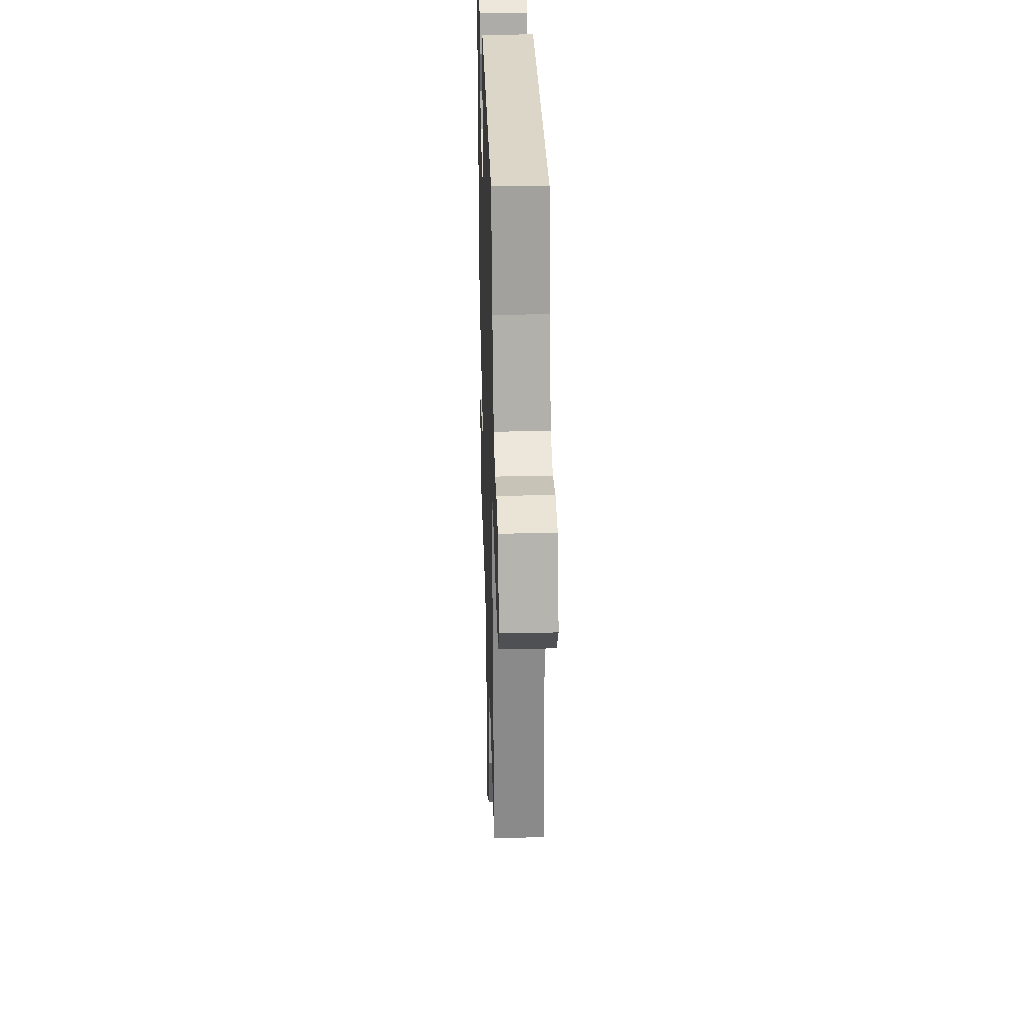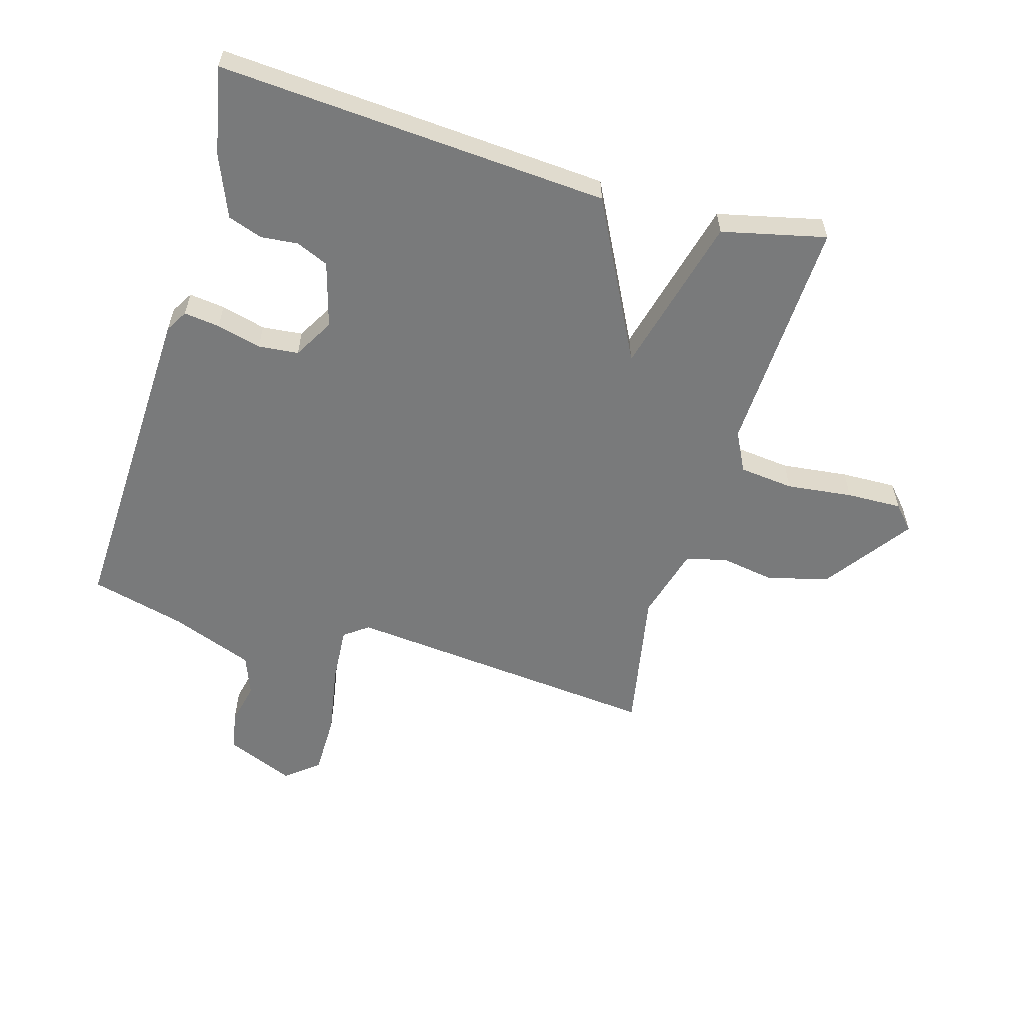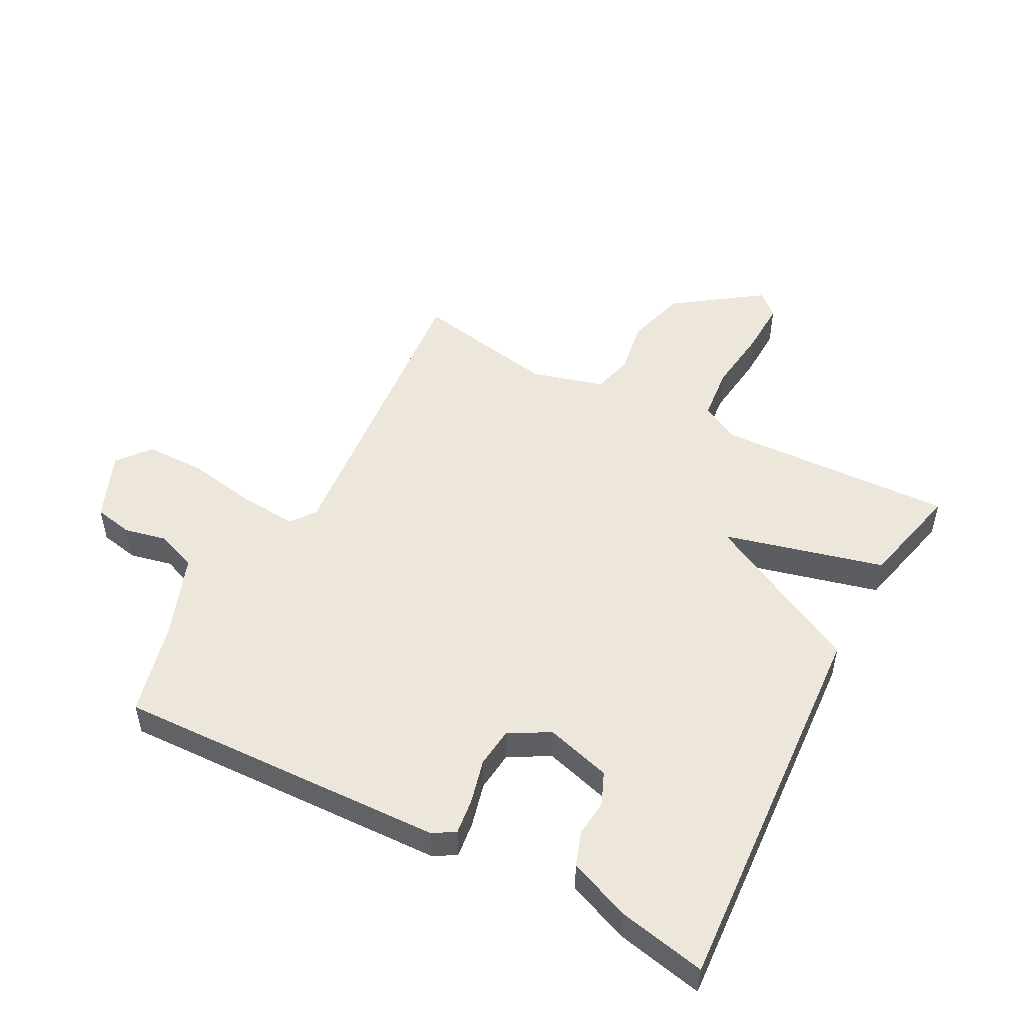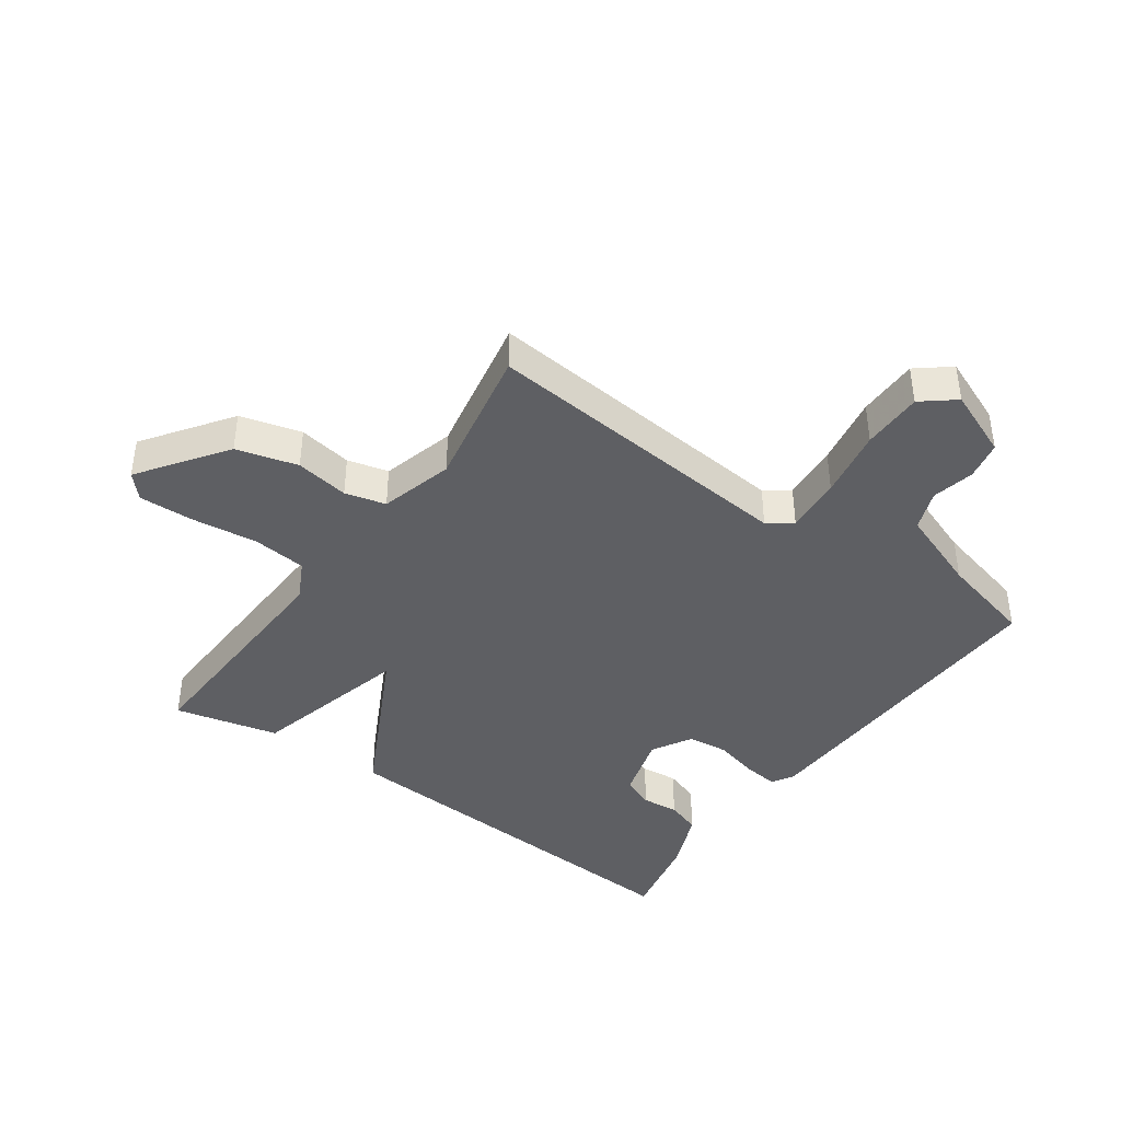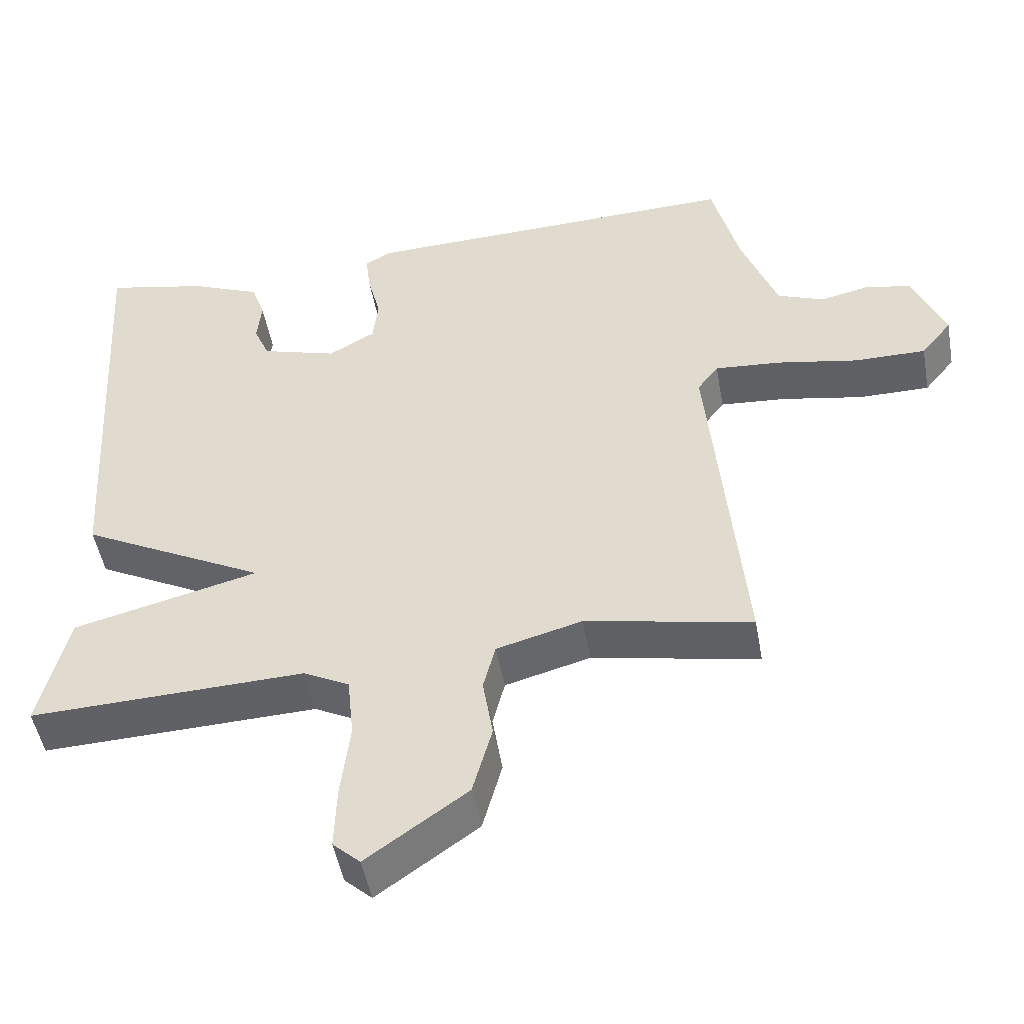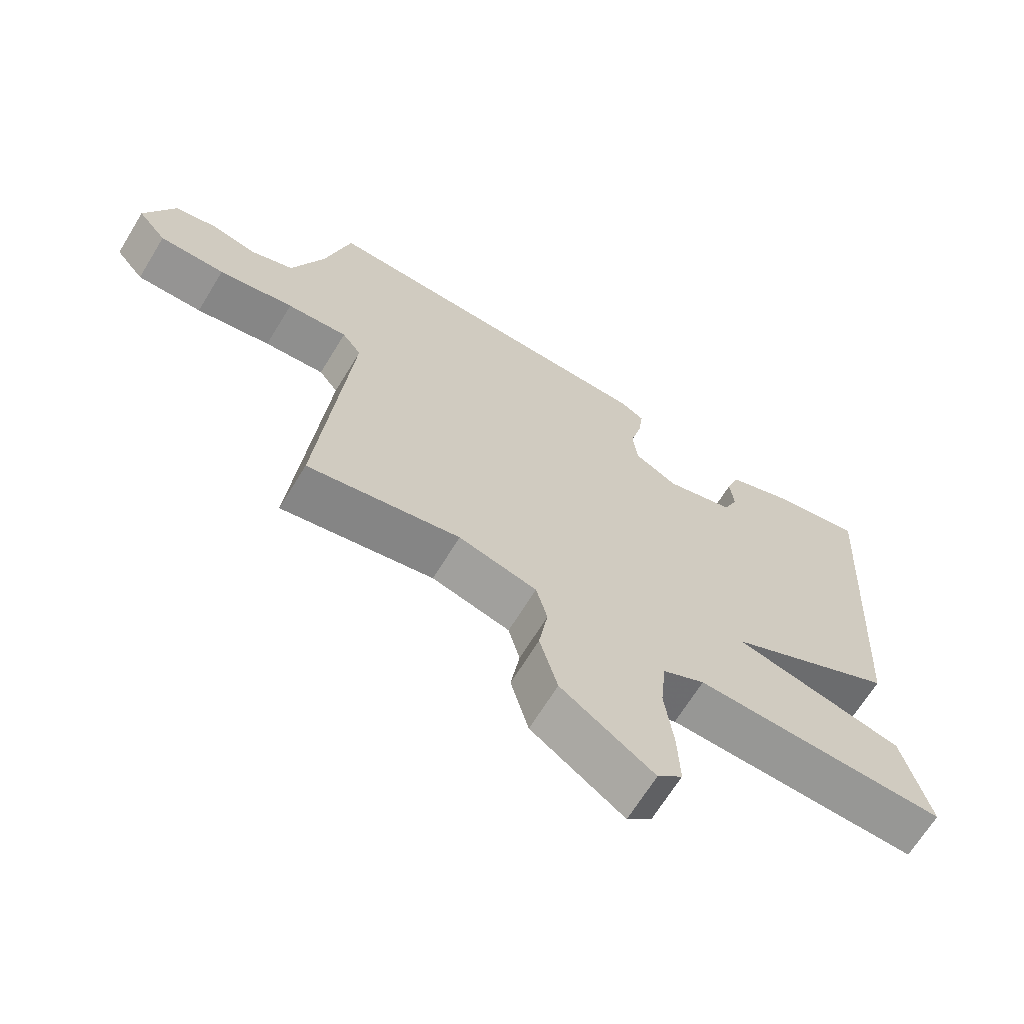
<metadata>
{"format":"obj","ext":"obj","renderer":"f3d","projection":"perspective","resolution":1024,"background":"white","views":[{"elev":32.0,"azim":-91.7,"up":"+Z"},{"elev":-58.0,"azim":73.4,"up":"+Y"},{"elev":50.5,"azim":27.7,"up":"+Y"},{"elev":-41.3,"azim":-125.5,"up":"+Y"},{"elev":-49.1,"azim":-169.8,"up":"+Z"},{"elev":-67.2,"azim":-31.4,"up":"+Z"}]}
</metadata>
<code>
v -0.5 0.07 -0.5
v -0.453 0.07 0.015
v -0.482 0.07 0.054
v -0.574 0.07 0.047
v -0.688 0.07 0.026
v -0.787 0.07 0.026
v -0.83 0.07 0.079
v -0.785 0.07 0.189
v -0.722 0.07 0.202
v -0.653 0.07 0.187
v -0.588 0.07 0.212
v -0.538 0.07 0.347
v -0.5 0.07 0.5
v 0.035 0.07 0.483
v 0.071 0.07 0.462
v 0.064 0.07 0.404
v 0.046 0.07 0.332
v 0.053 0.07 0.267
v 0.118 0.07 0.23
v 0.224 0.07 0.261
v 0.246 0.07 0.313
v 0.24 0.07 0.373
v 0.259 0.07 0.429
v 0.358 0.07 0.47
v 0.5 0.07 0.5
v 0.46 0.07 -0.132
v 0.201 0.07 -0.267
v 0.46 0.07 -0.332
v 0.5 0.07 -0.5
v 0.116 0.07 -0.486
v 0.052 0.07 -0.519
v 0.043 0.07 -0.607
v 0.056 0.07 -0.714
v 0.059 0.07 -0.803
v 0.021 0.07 -0.838
v -0.119 0.07 -0.739
v -0.146 0.07 -0.64
v -0.132 0.07 -0.553
v -0.149 0.07 -0.487
v -0.268 0.07 -0.455
v -0.5 0 -0.5
v -0.453 0 0.015
v -0.482 0 0.054
v -0.574 0 0.047
v -0.688 0 0.026
v -0.787 0 0.026
v -0.83 0 0.079
v -0.785 0 0.189
v -0.722 0 0.202
v -0.653 0 0.187
v -0.588 0 0.212
v -0.538 0 0.347
v -0.5 0 0.5
v 0.035 0 0.483
v 0.071 0 0.462
v 0.064 0 0.404
v 0.046 0 0.332
v 0.053 0 0.267
v 0.118 0 0.23
v 0.224 0 0.261
v 0.246 0 0.313
v 0.24 0 0.373
v 0.259 0 0.429
v 0.358 0 0.47
v 0.5 0 0.5
v 0.46 0 -0.132
v 0.201 0 -0.267
v 0.46 0 -0.332
v 0.5 0 -0.5
v 0.116 0 -0.486
v 0.052 0 -0.519
v 0.043 0 -0.607
v 0.056 0 -0.714
v 0.059 0 -0.803
v 0.021 0 -0.838
v -0.119 0 -0.739
v -0.146 0 -0.64
v -0.132 0 -0.553
v -0.149 0 -0.487
v -0.268 0 -0.455
f 36 37 38
f 35 36 38
f 34 35 38
f 33 34 38
f 32 33 38
f 31 32 38 39
f 30 31 39 40
f 29 30 40
f 28 29 40
f 27 28 40
f 24 25 26
f 23 24 26
f 22 23 26
f 21 22 26
f 20 21 26 27
f 40 1 2
f 27 40 2
f 20 27 2
f 19 20 2
f 15 16 17
f 14 15 17
f 13 14 17
f 12 13 17
f 11 12 17 18
f 10 11 18 19
f 8 9 10
f 7 8 10
f 6 7 10
f 5 6 10
f 4 5 10
f 3 4 10 19
f 2 3 19
f 78 77 76
f 78 76 75
f 78 75 74
f 78 74 73
f 78 73 72
f 79 78 72 71
f 80 79 71 70
f 80 70 69
f 80 69 68
f 80 68 67
f 66 65 64
f 66 64 63
f 66 63 62
f 66 62 61
f 67 66 61 60
f 42 41 80
f 42 80 67
f 42 67 60
f 42 60 59
f 57 56 55
f 57 55 54
f 57 54 53
f 57 53 52
f 58 57 52 51
f 59 58 51 50
f 50 49 48
f 50 48 47
f 50 47 46
f 50 46 45
f 50 45 44
f 59 50 44 43
f 59 43 42
f 1 41 42 2
f 2 42 43 3
f 3 43 44 4
f 4 44 45 5
f 5 45 46 6
f 6 46 47 7
f 7 47 48 8
f 8 48 49 9
f 9 49 50 10
f 10 50 51 11
f 11 51 52 12
f 12 52 53 13
f 13 53 54 14
f 14 54 55 15
f 15 55 56 16
f 16 56 57 17
f 17 57 58 18
f 18 58 59 19
f 19 59 60 20
f 20 60 61 21
f 21 61 62 22
f 22 62 63 23
f 23 63 64 24
f 24 64 65 25
f 25 65 66 26
f 26 66 67 27
f 27 67 68 28
f 28 68 69 29
f 29 69 70 30
f 30 70 71 31
f 31 71 72 32
f 32 72 73 33
f 33 73 74 34
f 34 74 75 35
f 35 75 76 36
f 36 76 77 37
f 37 77 78 38
f 38 78 79 39
f 39 79 80 40
f 40 80 41 1

</code>
